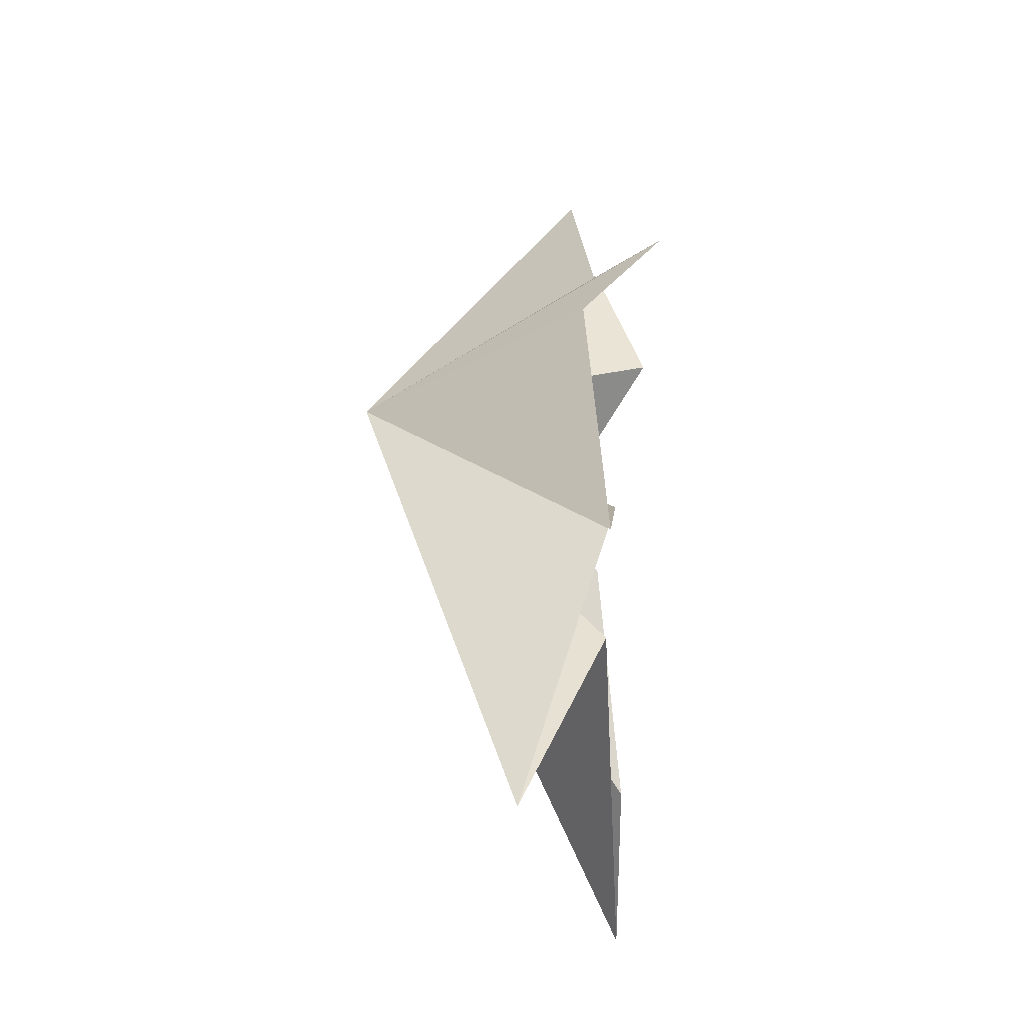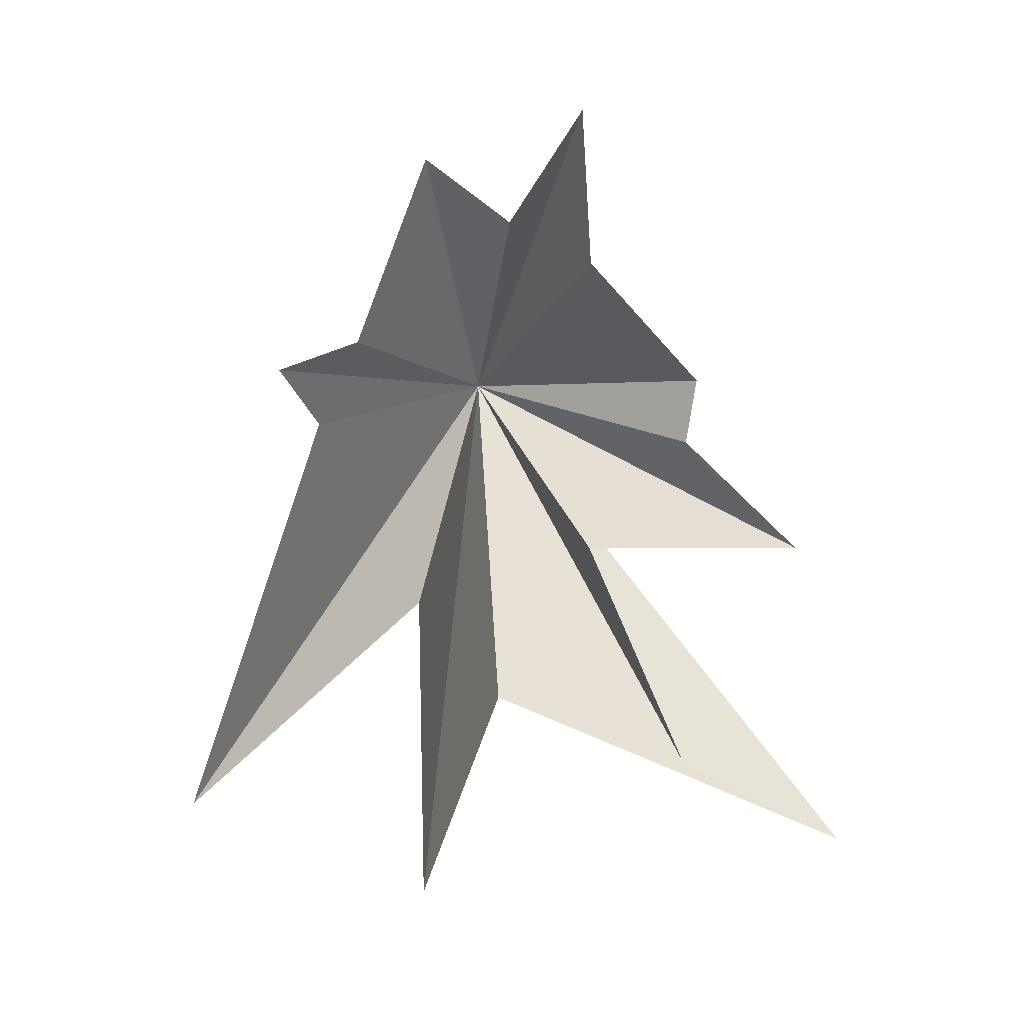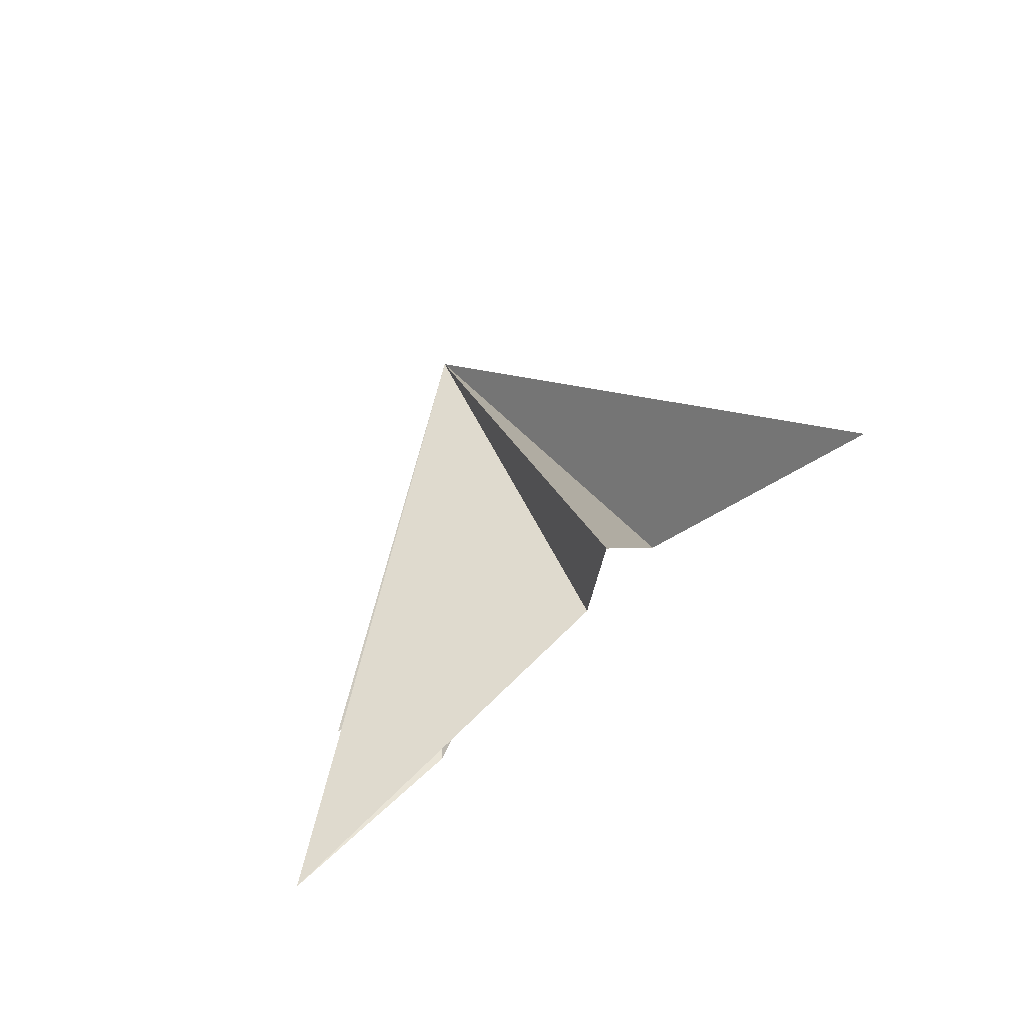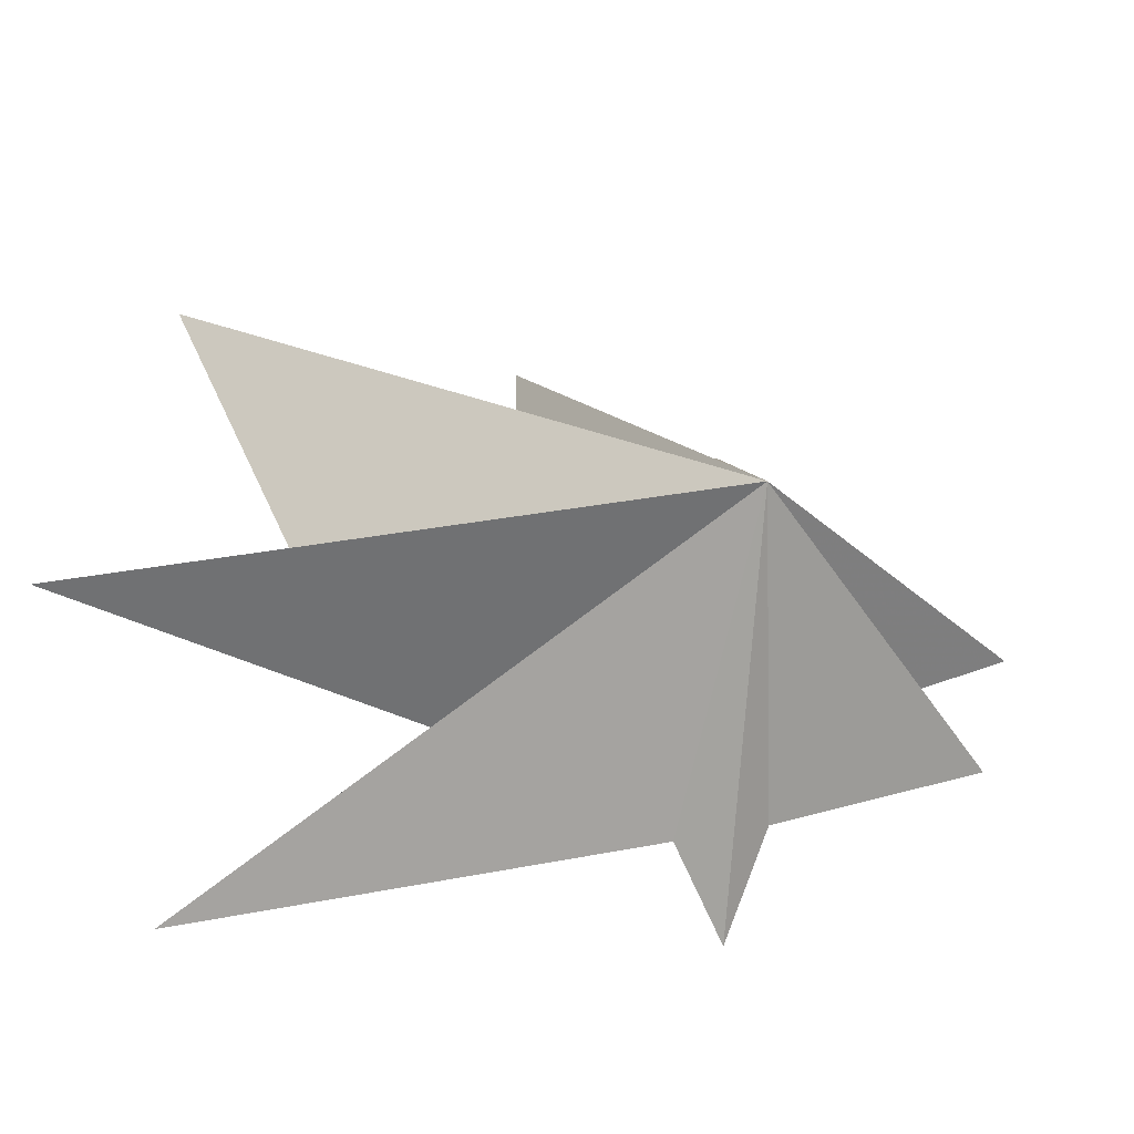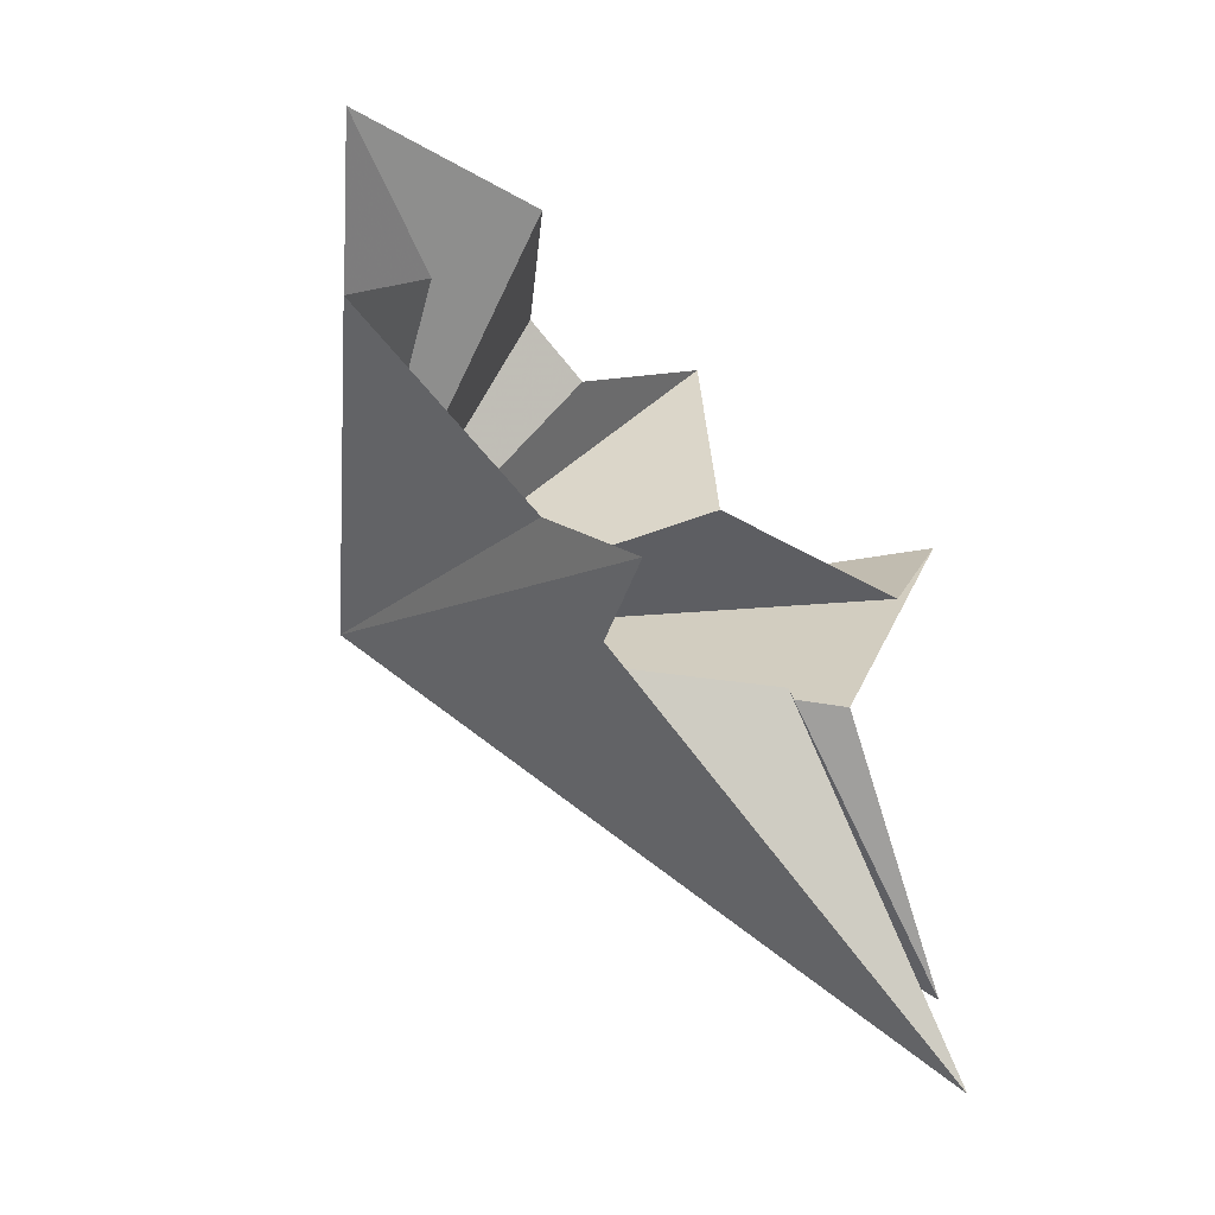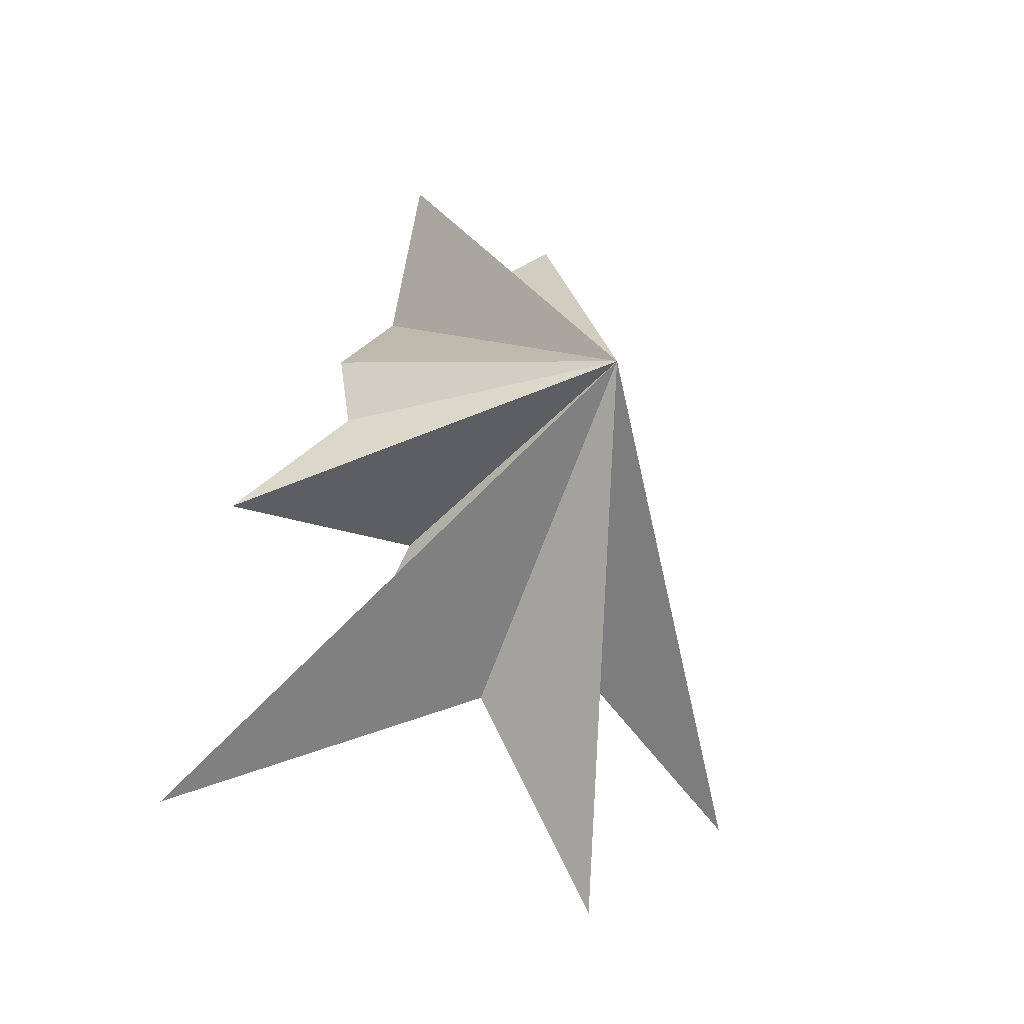
<metadata>
{"format":"obj","ext":"obj","renderer":"f3d","projection":"perspective","resolution":1024,"background":"white","views":[{"elev":-38.5,"azim":1.6,"up":"+Z"},{"elev":8.4,"azim":86.4,"up":"+Z"},{"elev":-78.4,"azim":-52.2,"up":"+Z"},{"elev":-42.7,"azim":-102.9,"up":"+Y"},{"elev":-51.7,"azim":38.3,"up":"+Y"},{"elev":-21.1,"azim":-122.1,"up":"+Z"}]}
</metadata>
<code>
v 0.3351 7.077 -9.009
v 0.1341 -0.3308 -5.775
v -1.689 -1.934 -10.72
v 0.3703 -2.027 -3.634
v 0.09274 -6.904 -8.035
v -0.2138 -4.104 0.1172
v 1.462 -4.84 1.395
v 0.06782 -3.27 1.867
v -0.3765 -1.813 5.65
v -0.01702 -0.07857 4.347
v 0.2431 1.412 6.643
v 1.332 1.493 3.533
v -1.096 4.069 0.9289
v -1.095 3.851 -0.4207
v -0.3674 6.172 -2.668
v 0.04339 1.625 -2.547
v 0.4575 3.647 -7.2
v -5.156 -0.5085 0.4844
f 11 18 10
f 2 18 1
f 11 12 18
f 2 3 18
f 12 13 18
f 18 9 10
f 8 9 18
f 18 7 8
f 6 7 18
f 18 5 6
f 4 5 18
f 18 14 15
f 16 18 15
f 17 18 16
f 17 1 18
f 18 3 4
f 18 13 14

</code>
